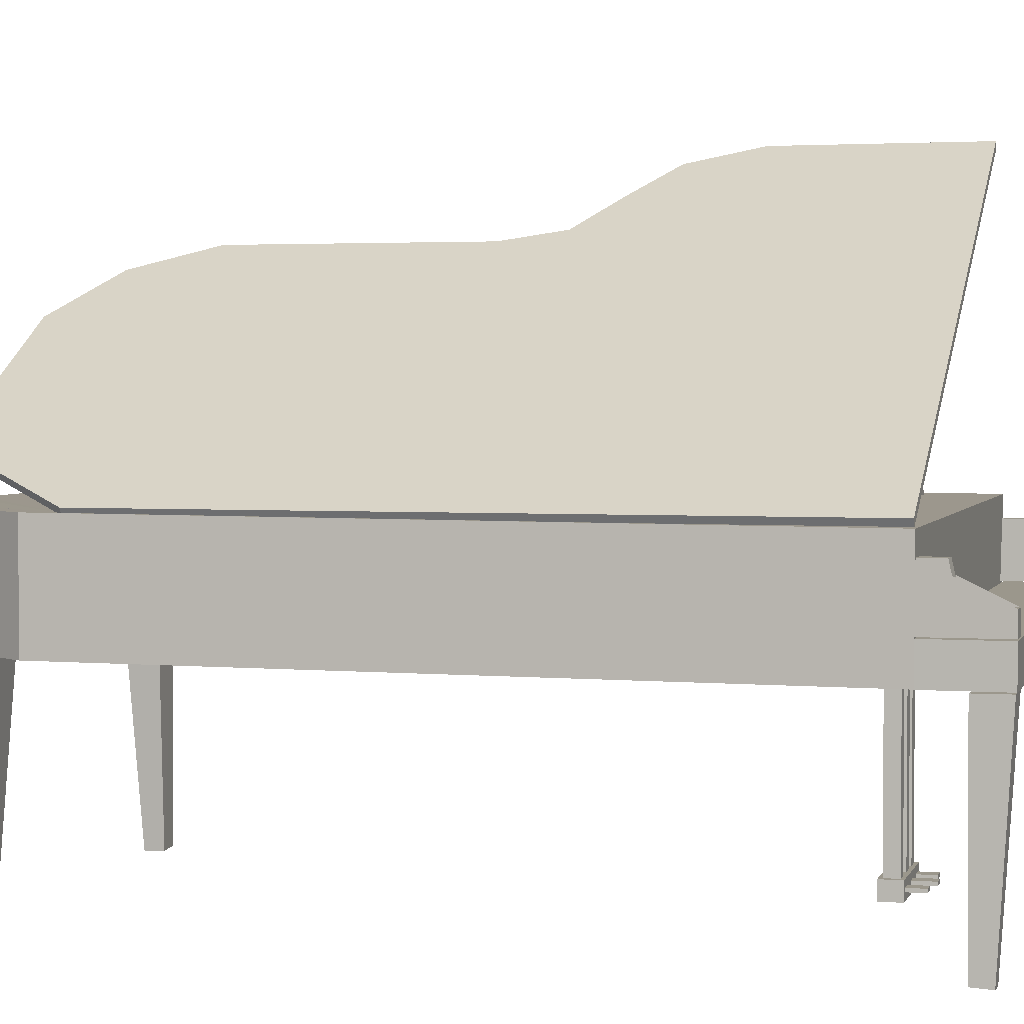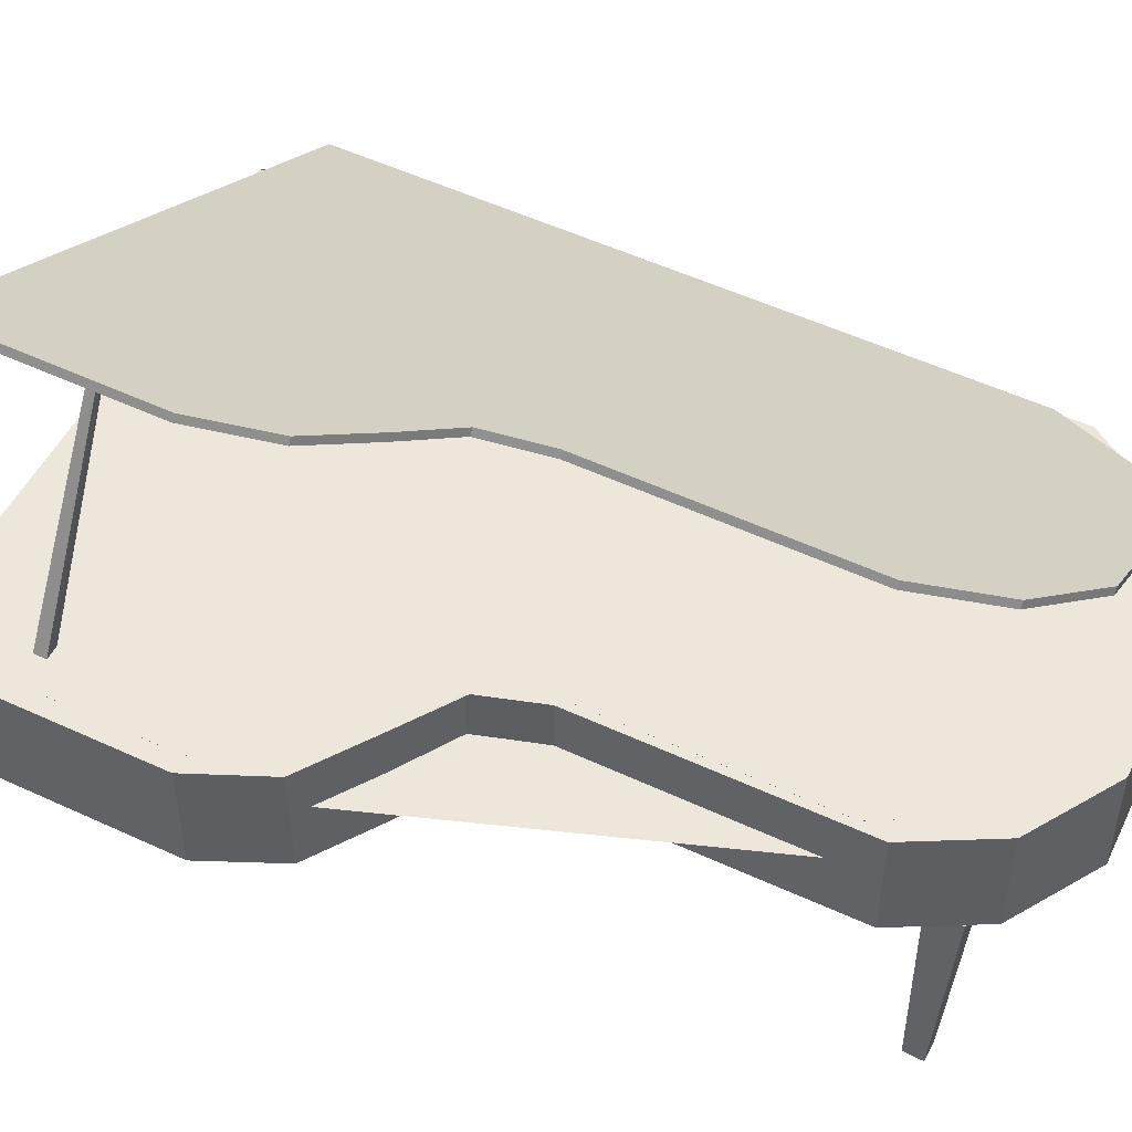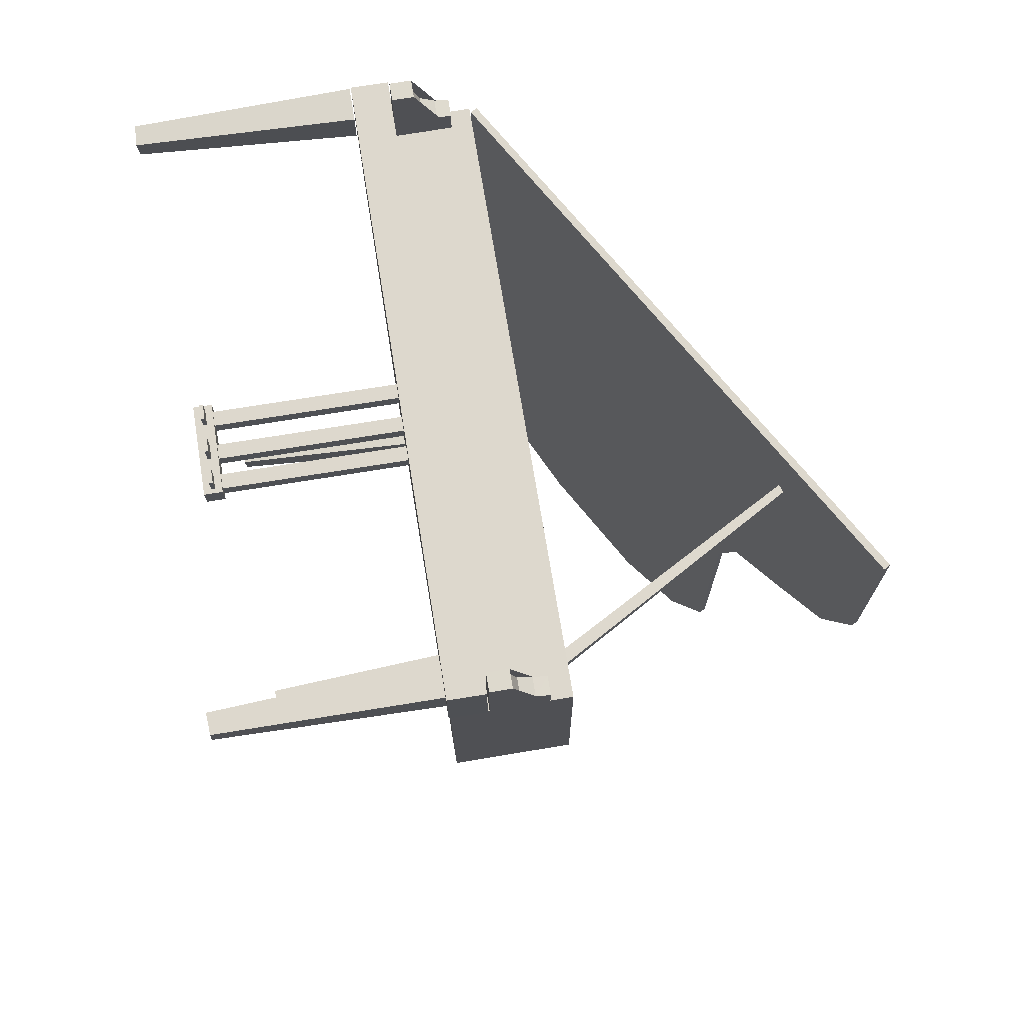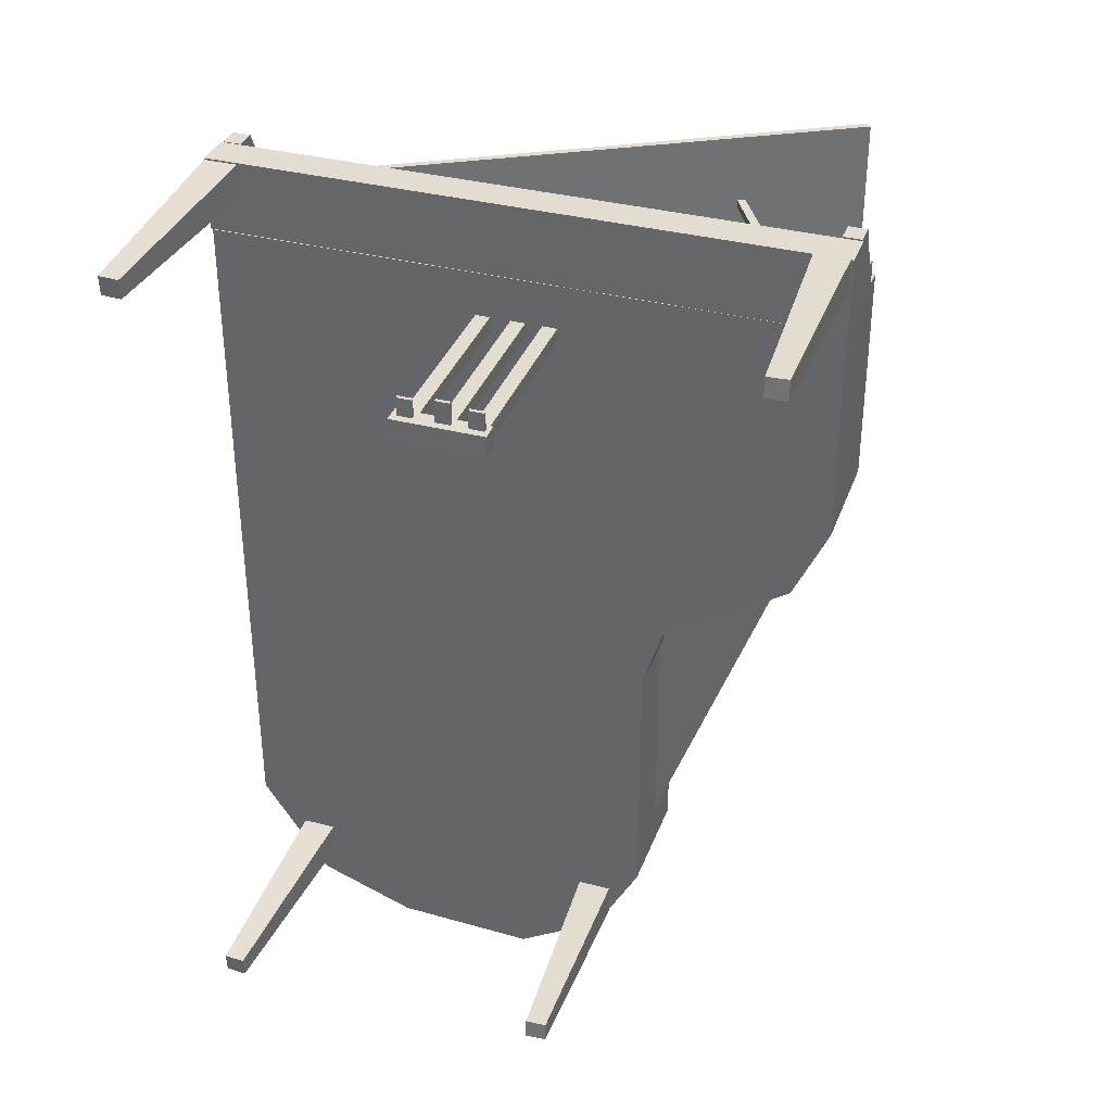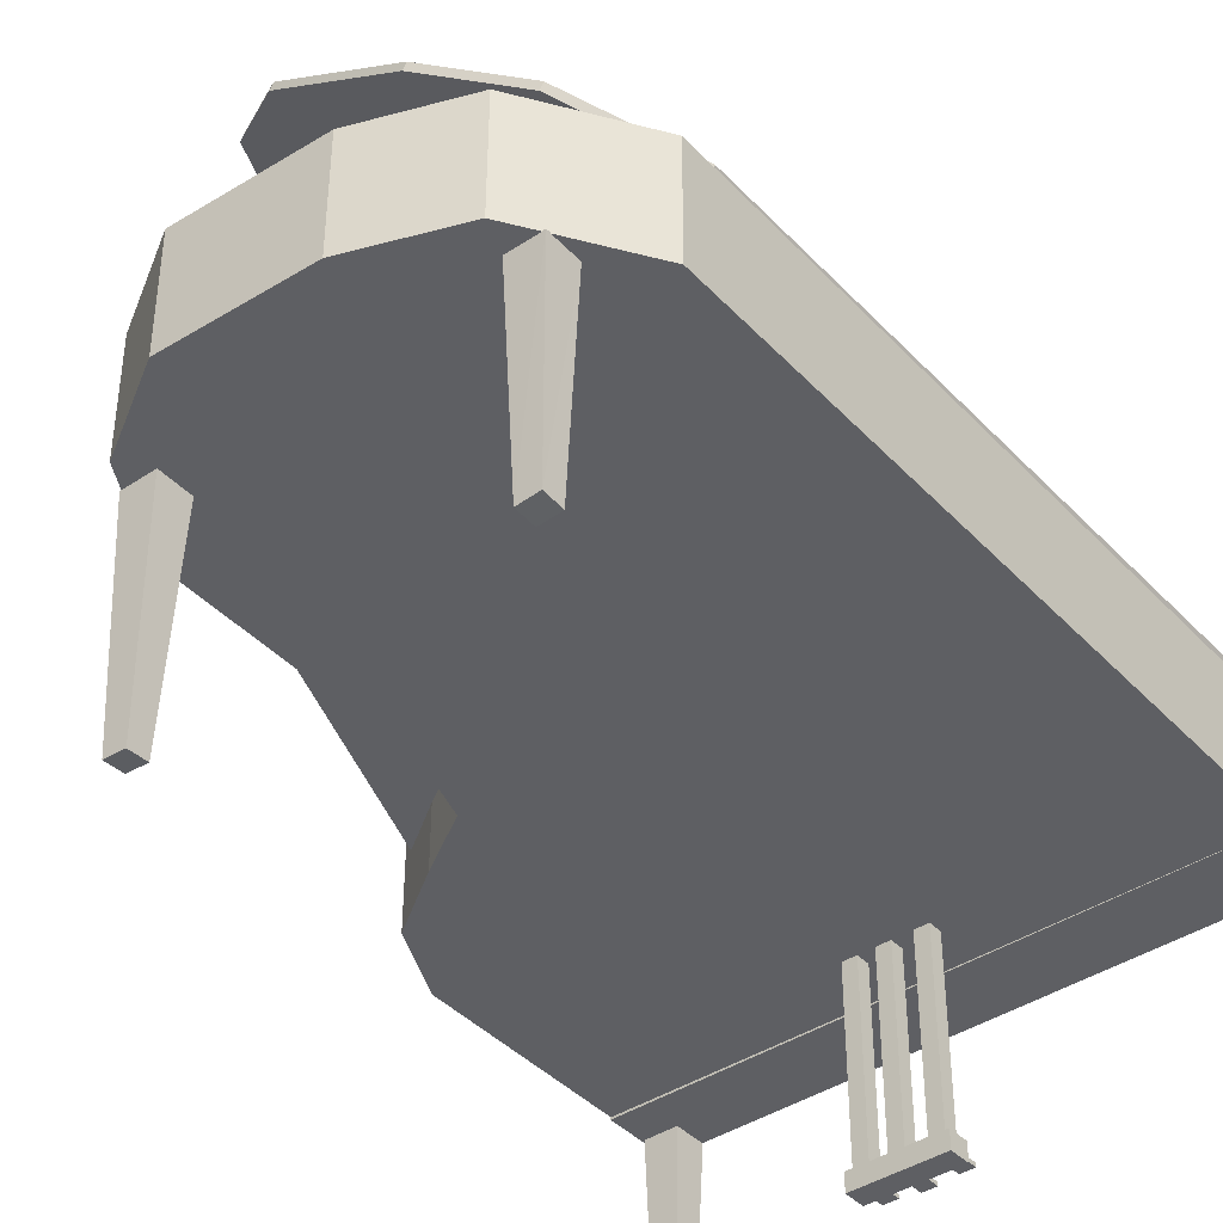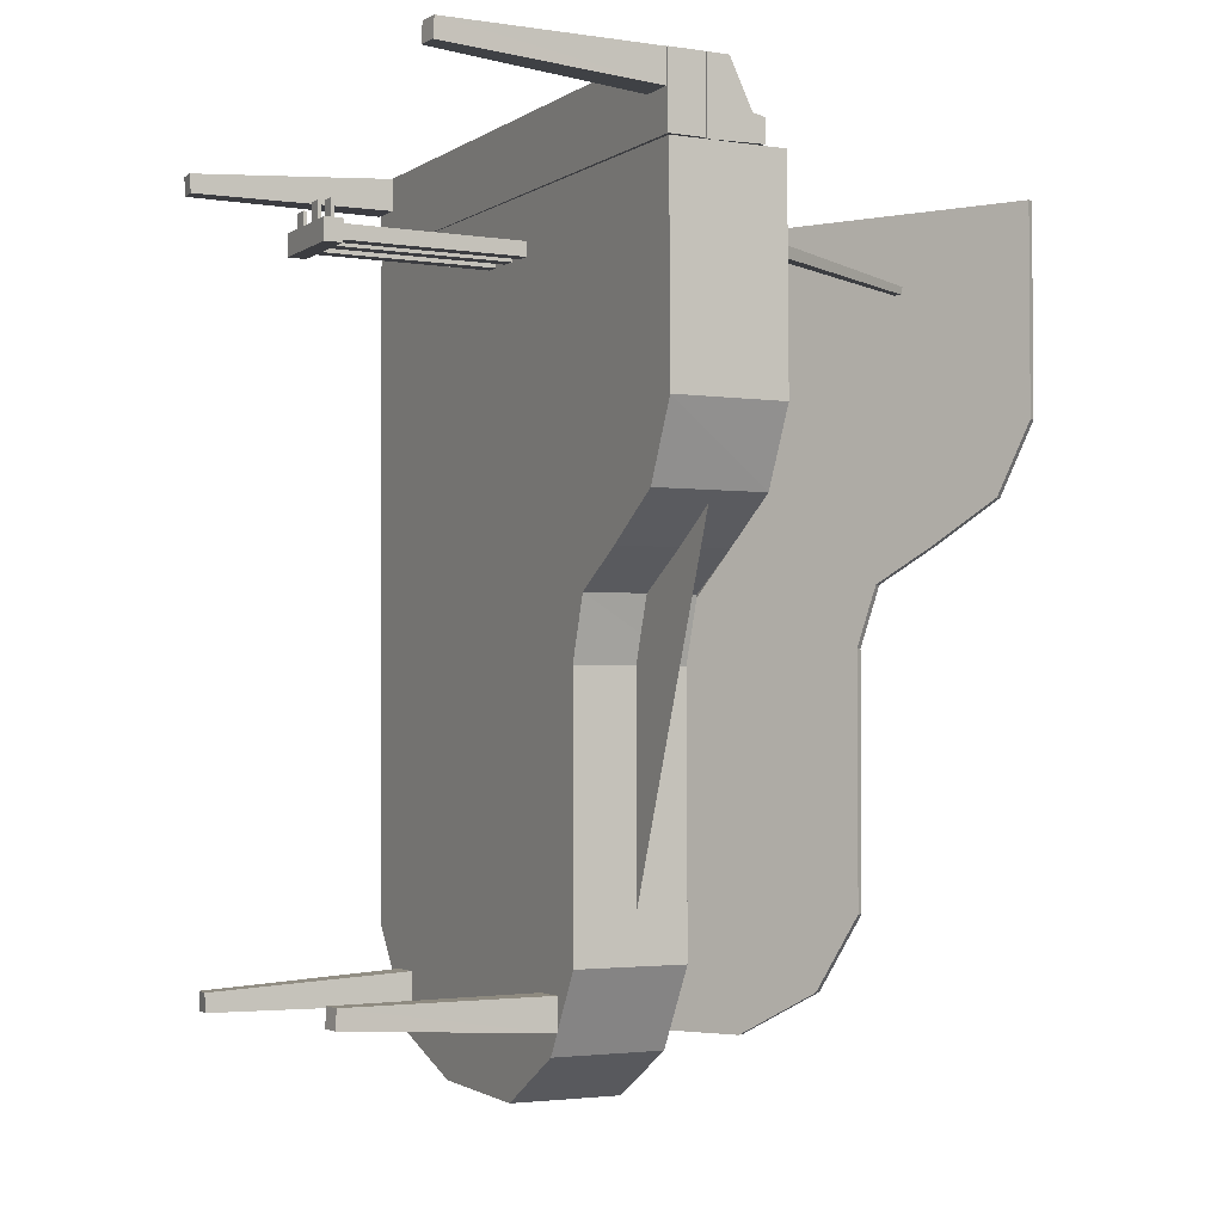
<metadata>
{"format":"obj","ext":"obj","renderer":"f3d","projection":"perspective","resolution":1024,"background":"white","views":[{"elev":2.6,"azim":-74.6,"up":"+Y"},{"elev":51.8,"azim":116.9,"up":"+Y"},{"elev":72.2,"azim":80.8,"up":"+Z"},{"elev":35.3,"azim":18.9,"up":"+Z"},{"elev":-41.1,"azim":-141.2,"up":"+Y"},{"elev":-2.7,"azim":62.3,"up":"+Z"}]}
</metadata>
<code>
o m646
v 0.025 0.2862 0.8984
v 0.025 0.2862 0.9745
v 0.6679 0.2862 0.9745
v 0.6679 0.2862 0.8984
v 0.025 0.2482 0.9745
v 0.6679 0.2482 0.9745
v 0.6679 0.2482 0.8984
v 0.025 0.2482 0.8984
v 0.6667 0.2508 0.6721
v 0.6308 0.251 0.5943
v 0.6308 0.3709 0.5949
v 0.6661 0.3709 0.6726
v 0.5626 0.2511 0.548
v 0.5626 0.3709 0.5485
v 0.5005 0.2511 0.5091
v 0.5005 0.3715 0.5097
v 0.4798 0.2513 0.4425
v 0.4792 0.3715 0.4431
v 0.4792 0.2525 0.1635
v 0.4792 0.3726 0.1635
v 0.4324 0.2528 0.07826
v 0.4324 0.3732 0.07826
v 0.3435 0.2528 0.025
v 0.3435 0.3732 0.025
v 0.1986 0.2524 0.03033
v 0.198 0.3726 0.03033
v 0.09819 0.2519 0.06761
v 0.09758 0.372 0.06761
v 0.02698 0.2513 0.1741
v 0.02637 0.3715 0.1741
v 0.02759 0.2481 0.8979
v 0.02698 0.368 0.8983
v 0.6667 0.2497 0.8974
v 0.6661 0.3697 0.8979
v 0.04159 0.3715 0.2008
v 0.1085 0.372 0.09956
v 0.2041 0.3726 0.06228
v 0.3423 0.3726 0.06228
v 0.4263 0.3726 0.1102
v 0.4713 0.3726 0.1901
v 0.4713 0.3715 0.4553
v 0.4914 0.3709 0.5187
v 0.5504 0.3709 0.5555
v 0.615 0.3709 0.5997
v 0.6484 0.3709 0.6737
v 0.6484 0.3697 0.8876
v 0.04159 0.368 0.8878
v 0.615 0.2608 0.5997
v 0.6484 0.2608 0.6737
v 0.5504 0.2608 0.5555
v 0.4914 0.2608 0.5187
v 0.4713 0.2608 0.4553
v 0.4713 0.2608 0.1901
v 0.4263 0.2608 0.1102
v 0.3423 0.2608 0.06228
v 0.2041 0.2608 0.06228
v 0.1085 0.2608 0.09956
v 0.04159 0.2608 0.2008
v 0.04159 0.2608 0.8878
v 0.6484 0.2608 0.8876
v 0.6484 0.3178 0.6737
v 0.615 0.3178 0.5997
v 0.5504 0.3178 0.5555
v 0.4914 0.3178 0.5187
v 0.4713 0.3178 0.4553
v 0.4713 0.3178 0.1901
v 0.4263 0.3178 0.1102
v 0.3423 0.3178 0.06228
v 0.2041 0.3178 0.06228
v 0.1085 0.3178 0.09956
v 0.04159 0.3178 0.2008
v 0.04159 0.3178 0.8878
v 0.6484 0.3178 0.8876
v 0.6476 0.3471 0.8991
v 0.6476 0.3472 0.9232
v 0.6476 0.3326 0.9265
v 0.6476 0.3178 0.9362
v 0.6476 0.3105 0.9557
v 0.6475 0.3106 0.9748
v 0.6476 0.2884 0.9749
v 0.6477 0.2881 0.8977
v 0.6666 0.3472 0.8991
v 0.6666 0.3473 0.9233
v 0.6666 0.3326 0.9266
v 0.6666 0.3178 0.9362
v 0.6666 0.3106 0.9557
v 0.6666 0.3106 0.9749
v 0.6666 0.2884 0.975
v 0.6668 0.2881 0.8977
v 0.6483 0.3169 0.8296
v 0.4726 0.6228 0.8242
v 0.4641 0.6203 0.8242
v 0.6363 0.3098 0.8297
v 0.4651 0.6186 0.8161
v 0.6362 0.31 0.8157
v 0.4736 0.621 0.8161
v 0.6482 0.3171 0.8157
v 0.02553 0.2468 0.9735
v 0.02544 0.02632 0.9599
v 0.04685 0.025 0.9598
v 0.06053 0.2469 0.9735
v 0.04689 0.02625 0.9396
v 0.06046 0.2468 0.9388
v 0.02548 0.02757 0.9396
v 0.02546 0.2467 0.9387
v 0.6651 0.2479 0.9402
v 0.6652 0.02746 0.9538
v 0.6438 0.02614 0.9538
v 0.6301 0.2481 0.9401
v 0.6437 0.02739 0.9741
v 0.6301 0.2479 0.9749
v 0.6651 0.02871 0.9741
v 0.6651 0.2478 0.975
v 0.07499 0.2525 0.1327
v 0.07489 0.03202 0.1192
v 0.09631 0.03071 0.1191
v 0.11 0.2526 0.1328
v 0.09635 0.03195 0.09885
v 0.1099 0.2525 0.09805
v 0.07493 0.03327 0.09889
v 0.07491 0.2524 0.09798
v 0.4471 0.2525 0.1022
v 0.4472 0.03202 0.1158
v 0.4258 0.03071 0.1158
v 0.4121 0.2526 0.102
v 0.4257 0.03195 0.136
v 0.4121 0.2525 0.1368
v 0.4471 0.03327 0.136
v 0.4471 0.2524 0.1369
v 0.02674 0.3464 0.8988
v 0.02668 0.3464 0.9229
v 0.02671 0.3318 0.9262
v 0.02672 0.317 0.9358
v 0.02669 0.3097 0.9553
v 0.02664 0.3097 0.9745
v 0.0267 0.2875 0.9745
v 0.0269 0.2873 0.8973
v 0.04576 0.3464 0.8988
v 0.0457 0.3465 0.923
v 0.04573 0.3318 0.9263
v 0.04575 0.317 0.9359
v 0.04571 0.3097 0.9554
v 0.04567 0.3098 0.9745
v 0.04572 0.2876 0.9746
v 0.04592 0.2874 0.8973
v 0.3388 0.05837 0.8364
v 0.3541 0.05837 0.8364
v 0.3541 0.2486 0.8364
v 0.3388 0.2486 0.8364
v 0.3388 0.05837 0.8517
v 0.3541 0.05837 0.8517
v 0.3541 0.2486 0.8517
v 0.3388 0.2486 0.8517
v 0.3712 0.05837 0.8364
v 0.3864 0.05837 0.8364
v 0.3864 0.2486 0.8364
v 0.3712 0.2486 0.8364
v 0.3712 0.05837 0.8517
v 0.3864 0.05837 0.8517
v 0.3864 0.2486 0.8517
v 0.3712 0.2486 0.8517
v 0.3027 0.05837 0.8364
v 0.3179 0.05837 0.8364
v 0.3179 0.2486 0.8364
v 0.3027 0.2486 0.8364
v 0.3027 0.05837 0.8517
v 0.3179 0.05837 0.8517
v 0.3179 0.2486 0.8517
v 0.3027 0.2486 0.8517
v 0.2962 0.03935 0.8326
v 0.3913 0.03935 0.8326
v 0.3913 0.05837 0.8326
v 0.2962 0.05837 0.8326
v 0.2962 0.03935 0.8555
v 0.3913 0.03935 0.8555
v 0.3913 0.05837 0.8555
v 0.2962 0.05837 0.8555
v 0.3388 0.04734 0.8517
v 0.3541 0.04734 0.8517
v 0.3541 0.05115 0.8517
v 0.3388 0.05115 0.8517
v 0.3388 0.04734 0.8783
v 0.3541 0.04734 0.8783
v 0.3541 0.05115 0.8783
v 0.3388 0.05115 0.8783
v 0.3716 0.04734 0.8555
v 0.3868 0.04734 0.8555
v 0.3868 0.05115 0.8555
v 0.3716 0.05115 0.8555
v 0.3716 0.04734 0.8745
v 0.3868 0.04734 0.8745
v 0.3868 0.05115 0.8745
v 0.3716 0.05115 0.8745
v 0.3019 0.04734 0.8555
v 0.3172 0.04734 0.8555
v 0.3172 0.05115 0.8555
v 0.3019 0.05115 0.8555
v 0.3019 0.04734 0.8745
v 0.3172 0.04734 0.8745
v 0.3172 0.05115 0.8745
v 0.3019 0.05115 0.8745
v 0.589 0.6917 0.6832
v 0.5582 0.6739 0.6092
v 0.5544 0.6805 0.6092
v 0.5852 0.6983 0.6832
v 0.4988 0.6396 0.565
v 0.495 0.6462 0.565
v 0.4445 0.6083 0.5282
v 0.4407 0.6148 0.5282
v 0.426 0.5976 0.4648
v 0.4222 0.6042 0.4648
v 0.426 0.5976 0.1996
v 0.4222 0.6042 0.1996
v 0.3846 0.5736 0.1197
v 0.3808 0.5802 0.1197
v 0.3073 0.529 0.07179
v 0.3035 0.5356 0.07179
v 0.1802 0.4555 0.07179
v 0.1764 0.4621 0.07179
v 0.09233 0.4047 0.1091
v 0.08852 0.4113 0.1091
v 0.03073 0.3691 0.2103
v 0.02693 0.3757 0.2103
v 0.03073 0.3691 0.8973
v 0.02693 0.3757 0.8973
v 0.589 0.6917 0.8971
v 0.5852 0.6983 0.8971
f 2 5 6
f 3 6 7
f 4 7 8
f 1 8 5
f 6 5 8
f 2 3 4
f 9 10 11
f 10 13 14
f 13 15 16
f 15 17 18
f 17 19 20
f 19 21 22
f 21 23 24
f 23 25 26
f 25 27 28
f 27 29 30
f 29 31 32
f 31 33 34
f 33 9 12
f 35 37 36
f 31 29 27
f 44 49 48
f 43 48 50
f 42 50 51
f 41 51 52
f 40 52 53
f 39 53 54
f 38 54 55
f 37 55 56
f 36 56 57
f 35 57 58
f 47 58 59
f 46 59 60
f 45 60 49
f 61 62 63
f 76 75 74
f 77 76 74
f 78 77 74
f 79 78 74
f 80 79 74
f 81 80 74
f 74 83 82
f 74 75 83
f 75 84 83
f 75 76 84
f 76 85 84
f 76 77 85
f 77 86 85
f 77 78 86
f 78 87 86
f 78 79 87
f 79 88 87
f 79 80 88
f 80 89 88
f 80 81 89
f 81 82 89
f 81 74 82
f 82 83 84
f 82 84 85
f 82 85 86
f 82 86 87
f 82 87 88
f 82 88 89
f 90 91 92
f 93 92 94
f 94 92 91
f 95 97 90
f 94 96 97
f 90 97 96
f 98 99 100
f 101 100 102
f 102 100 99
f 103 105 98
f 102 104 105
f 98 105 104
f 106 107 108
f 109 108 110
f 110 108 107
f 111 113 106
f 110 112 113
f 106 113 112
f 114 115 116
f 117 116 118
f 118 116 115
f 119 121 114
f 118 120 121
f 114 121 120
f 122 123 124
f 125 124 126
f 126 124 123
f 127 129 122
f 126 128 129
f 122 129 128
f 132 131 130
f 133 132 130
f 134 133 130
f 135 134 130
f 136 135 130
f 137 136 130
f 130 139 138
f 130 131 139
f 131 140 139
f 131 132 140
f 132 141 140
f 132 133 141
f 133 142 141
f 133 134 142
f 134 143 142
f 134 135 143
f 135 144 143
f 135 136 144
f 136 145 144
f 136 137 145
f 137 138 145
f 137 130 138
f 138 139 140
f 138 140 141
f 138 141 142
f 138 142 143
f 138 143 144
f 138 144 145
f 146 149 147
f 147 149 148
f 146 151 150
f 146 147 151
f 146 150 149
f 149 150 153
f 149 153 152
f 149 152 148
f 147 152 151
f 147 148 152
f 151 153 150
f 151 152 153
f 154 157 155
f 155 157 156
f 154 159 158
f 154 155 159
f 154 158 157
f 157 158 161
f 157 161 160
f 157 160 156
f 155 160 159
f 155 156 160
f 159 161 158
f 159 160 161
f 162 165 163
f 163 165 164
f 162 167 166
f 162 163 167
f 162 166 165
f 165 166 169
f 165 169 168
f 165 168 164
f 163 168 167
f 163 164 168
f 167 169 166
f 167 168 169
f 170 173 171
f 171 173 172
f 170 175 174
f 170 171 175
f 170 174 173
f 173 174 177
f 173 177 176
f 173 176 172
f 171 176 175
f 171 172 176
f 175 177 174
f 175 176 177
f 178 181 179
f 179 181 180
f 178 183 182
f 178 179 183
f 178 182 181
f 181 182 185
f 181 185 184
f 181 184 180
f 179 184 183
f 179 180 184
f 183 185 182
f 183 184 185
f 186 189 187
f 187 189 188
f 186 191 190
f 186 187 191
f 186 190 189
f 189 190 193
f 189 193 192
f 189 192 188
f 187 192 191
f 187 188 192
f 191 193 190
f 191 192 193
f 194 197 195
f 195 197 196
f 194 199 198
f 194 195 199
f 194 198 197
f 197 198 201
f 197 201 200
f 197 200 196
f 195 200 199
f 195 196 200
f 199 201 198
f 199 200 201
f 202 203 204
f 203 206 207
f 206 208 209
f 208 210 211
f 210 212 213
f 212 214 215
f 214 216 217
f 216 218 219
f 218 220 221
f 220 222 223
f 222 224 225
f 224 226 227
f 226 202 205
f 225 227 205
f 224 222 220
f 2 6 3
f 3 7 4
f 4 8 1
f 1 5 2
f 6 8 7
f 2 4 1
f 9 11 12
f 10 14 11
f 13 16 14
f 15 18 16
f 17 20 18
f 19 22 20
f 21 24 22
f 23 26 24
f 25 28 26
f 27 30 28
f 29 32 30
f 31 34 32
f 33 12 34
f 35 38 37
f 35 39 38
f 35 40 39
f 35 41 40
f 35 42 41
f 35 43 42
f 35 44 43
f 35 45 44
f 35 46 45
f 35 47 46
f 35 30 32
f 35 32 34
f 35 34 12
f 35 12 11
f 35 11 14
f 35 14 16
f 35 16 18
f 35 18 20
f 35 20 22
f 35 22 24
f 35 24 26
f 35 26 28
f 35 28 30
f 31 27 25
f 31 25 23
f 31 23 21
f 31 21 19
f 31 19 17
f 31 17 15
f 31 15 13
f 31 13 10
f 31 10 9
f 31 9 33
f 44 45 49
f 43 44 48
f 42 43 50
f 41 42 51
f 40 41 52
f 39 40 53
f 38 39 54
f 37 38 55
f 36 37 56
f 35 36 57
f 47 35 58
f 46 47 59
f 45 46 60
f 61 63 64
f 61 64 65
f 61 65 66
f 61 66 67
f 61 67 68
f 61 68 69
f 61 69 70
f 61 70 71
f 61 71 72
f 61 72 73
f 90 92 93
f 93 94 95
f 94 91 96
f 95 90 93
f 94 97 95
f 90 96 91
f 98 100 101
f 101 102 103
f 102 99 104
f 103 98 101
f 102 105 103
f 98 104 99
f 106 108 109
f 109 110 111
f 110 107 112
f 111 106 109
f 110 113 111
f 106 112 107
f 114 116 117
f 117 118 119
f 118 115 120
f 119 114 117
f 118 121 119
f 114 120 115
f 122 124 125
f 125 126 127
f 126 123 128
f 127 122 125
f 126 129 127
f 122 128 123
f 202 204 205
f 203 207 204
f 206 209 207
f 208 211 209
f 210 213 211
f 212 215 213
f 214 217 215
f 216 219 217
f 218 221 219
f 220 223 221
f 222 225 223
f 224 227 225
f 226 205 227
f 225 205 204
f 225 204 207
f 225 207 209
f 225 209 211
f 225 211 213
f 225 213 215
f 225 215 217
f 225 217 219
f 225 219 221
f 225 221 223
f 224 220 218
f 224 218 216
f 224 216 214
f 224 214 212
f 224 212 210
f 224 210 208
f 224 208 206
f 224 206 203
f 224 203 202
f 224 202 226

</code>
